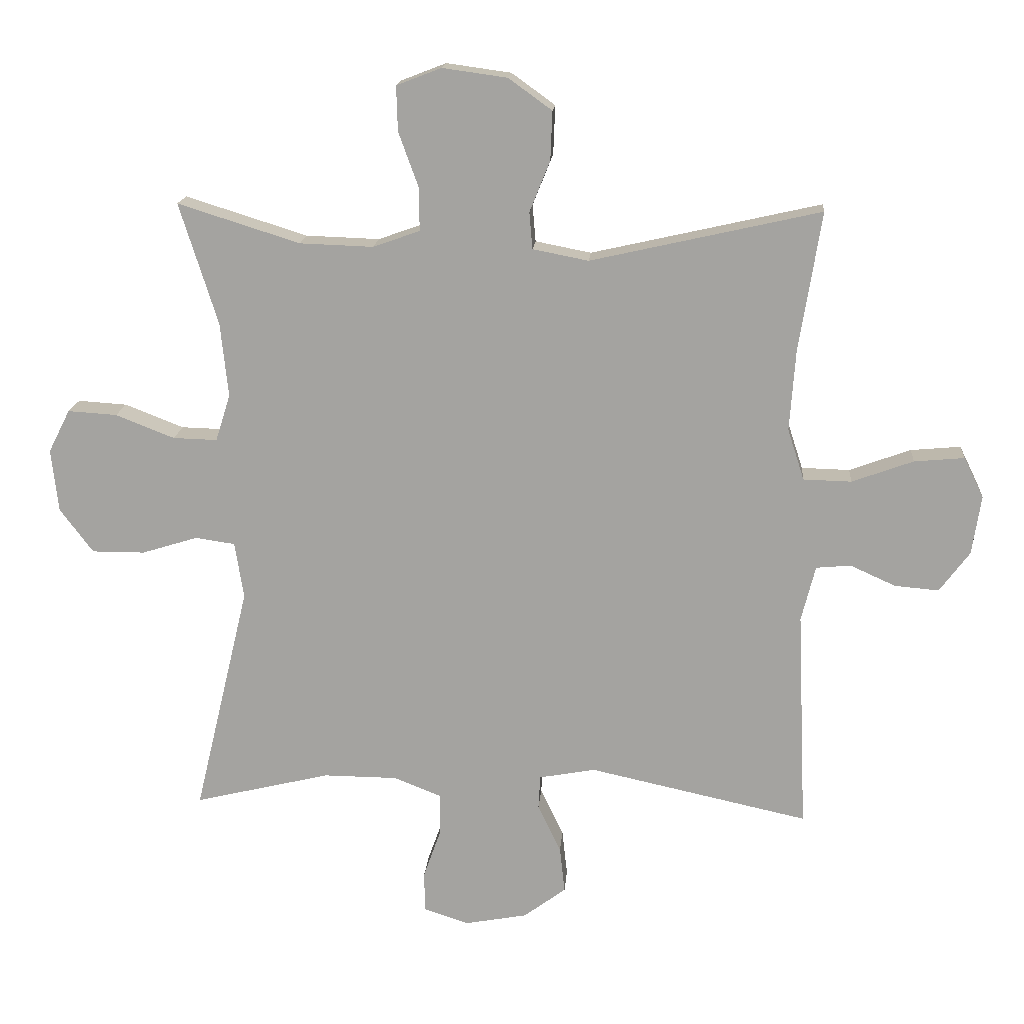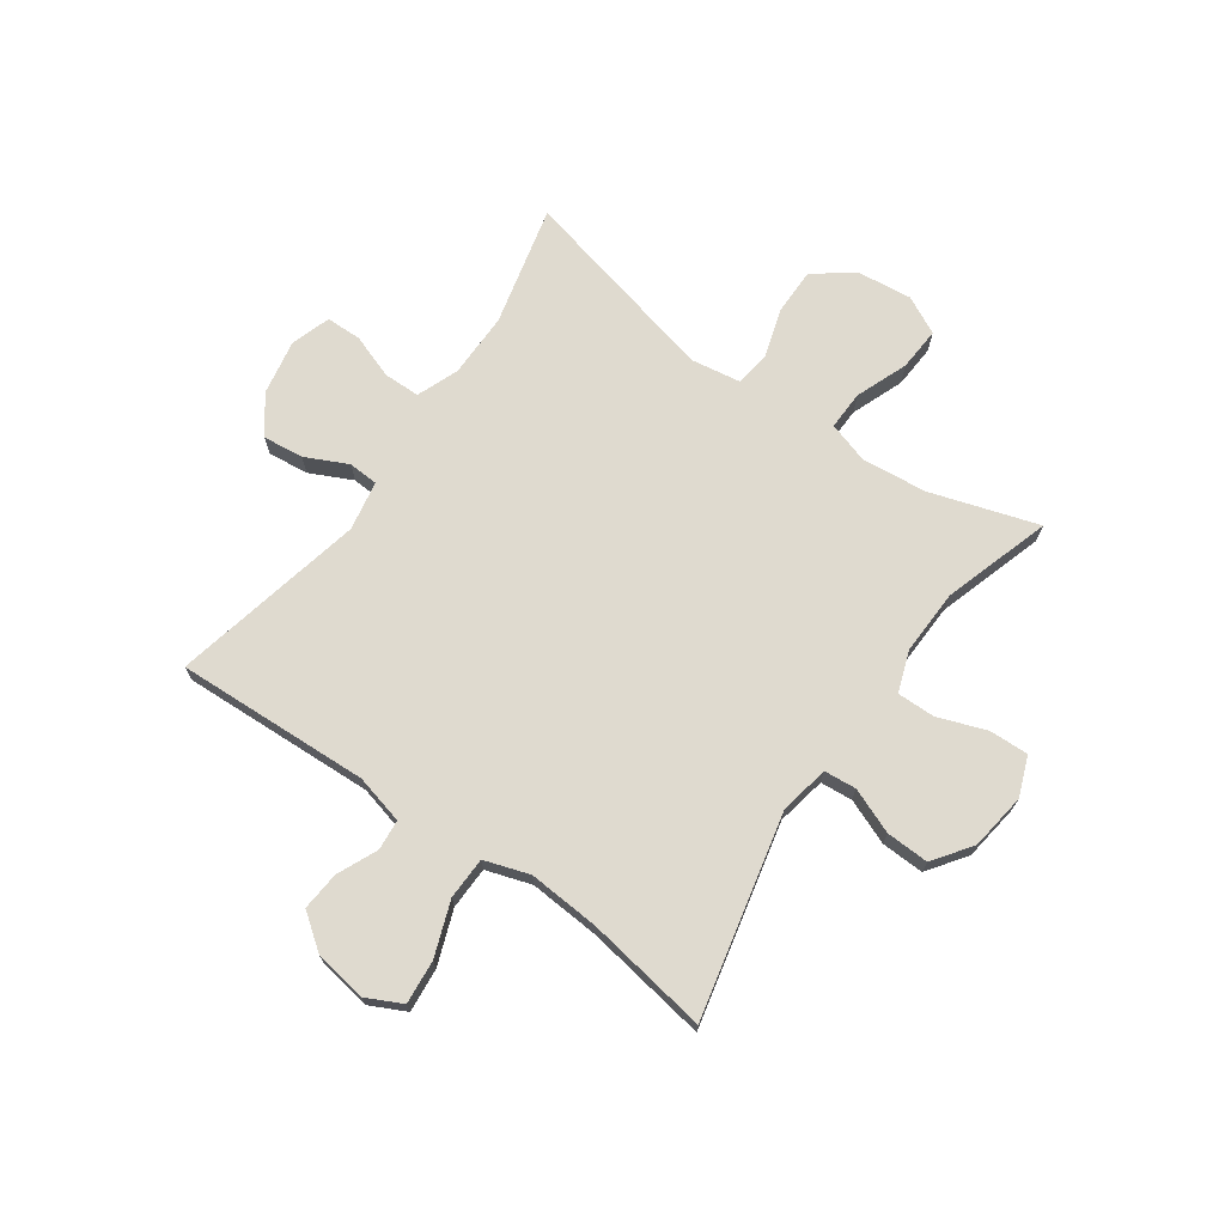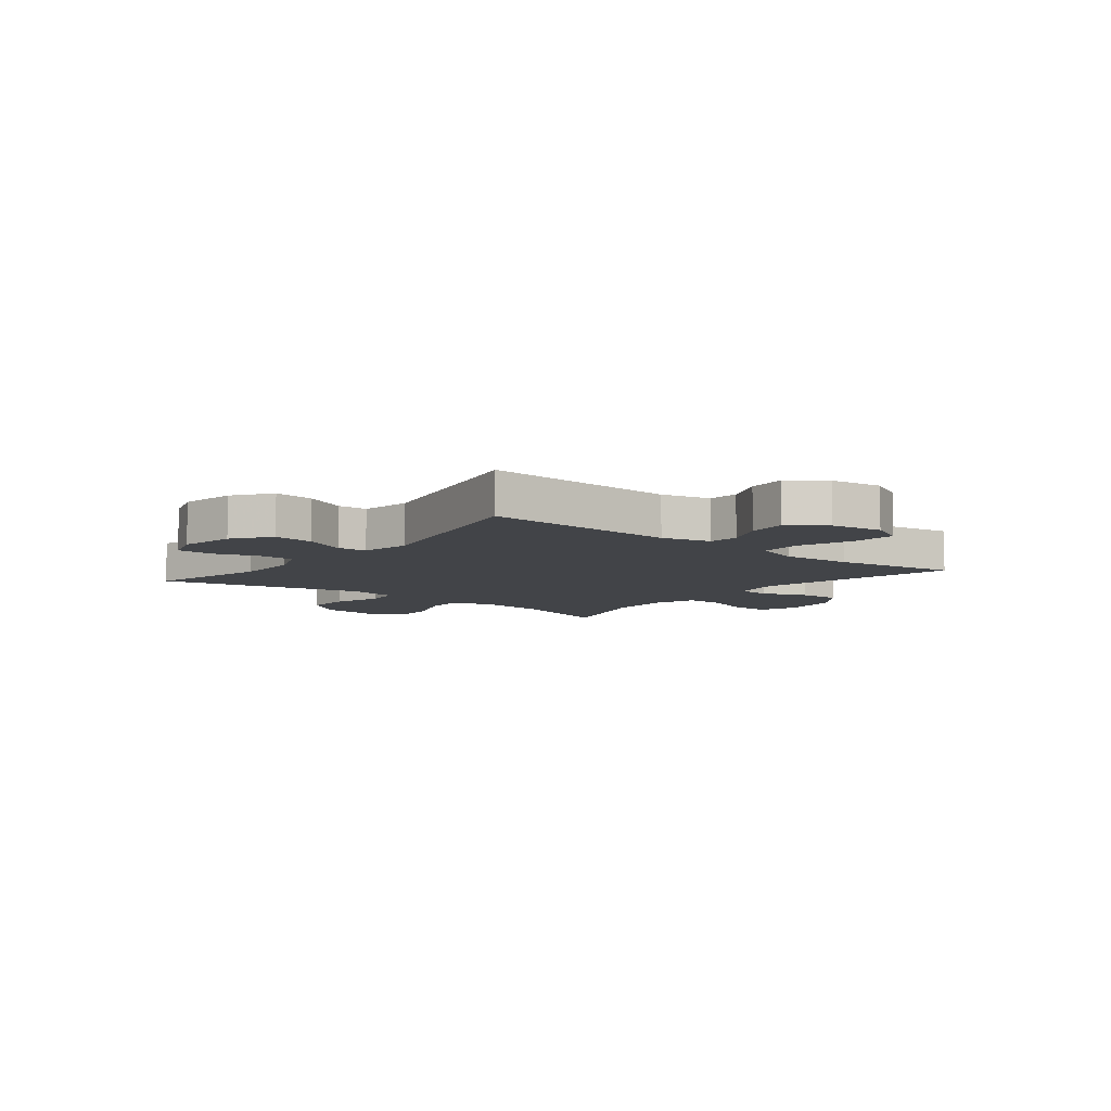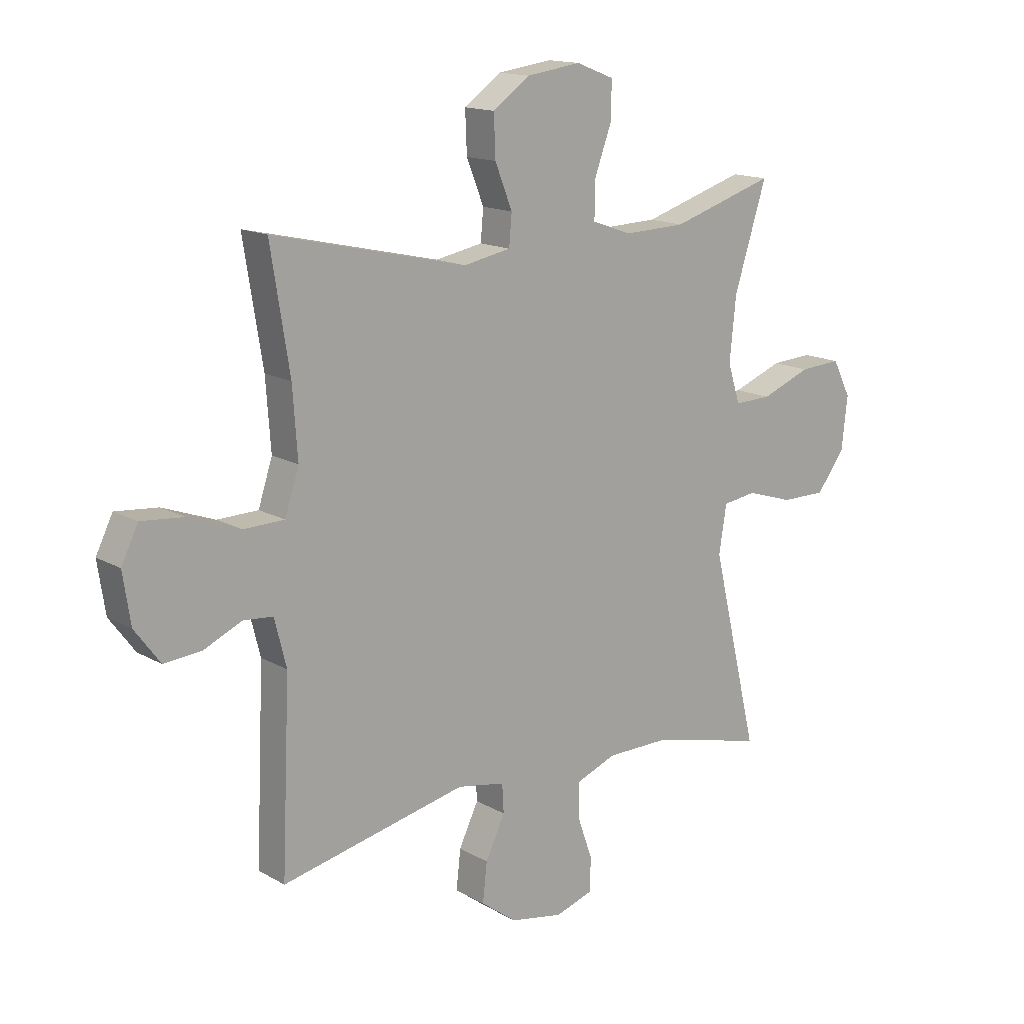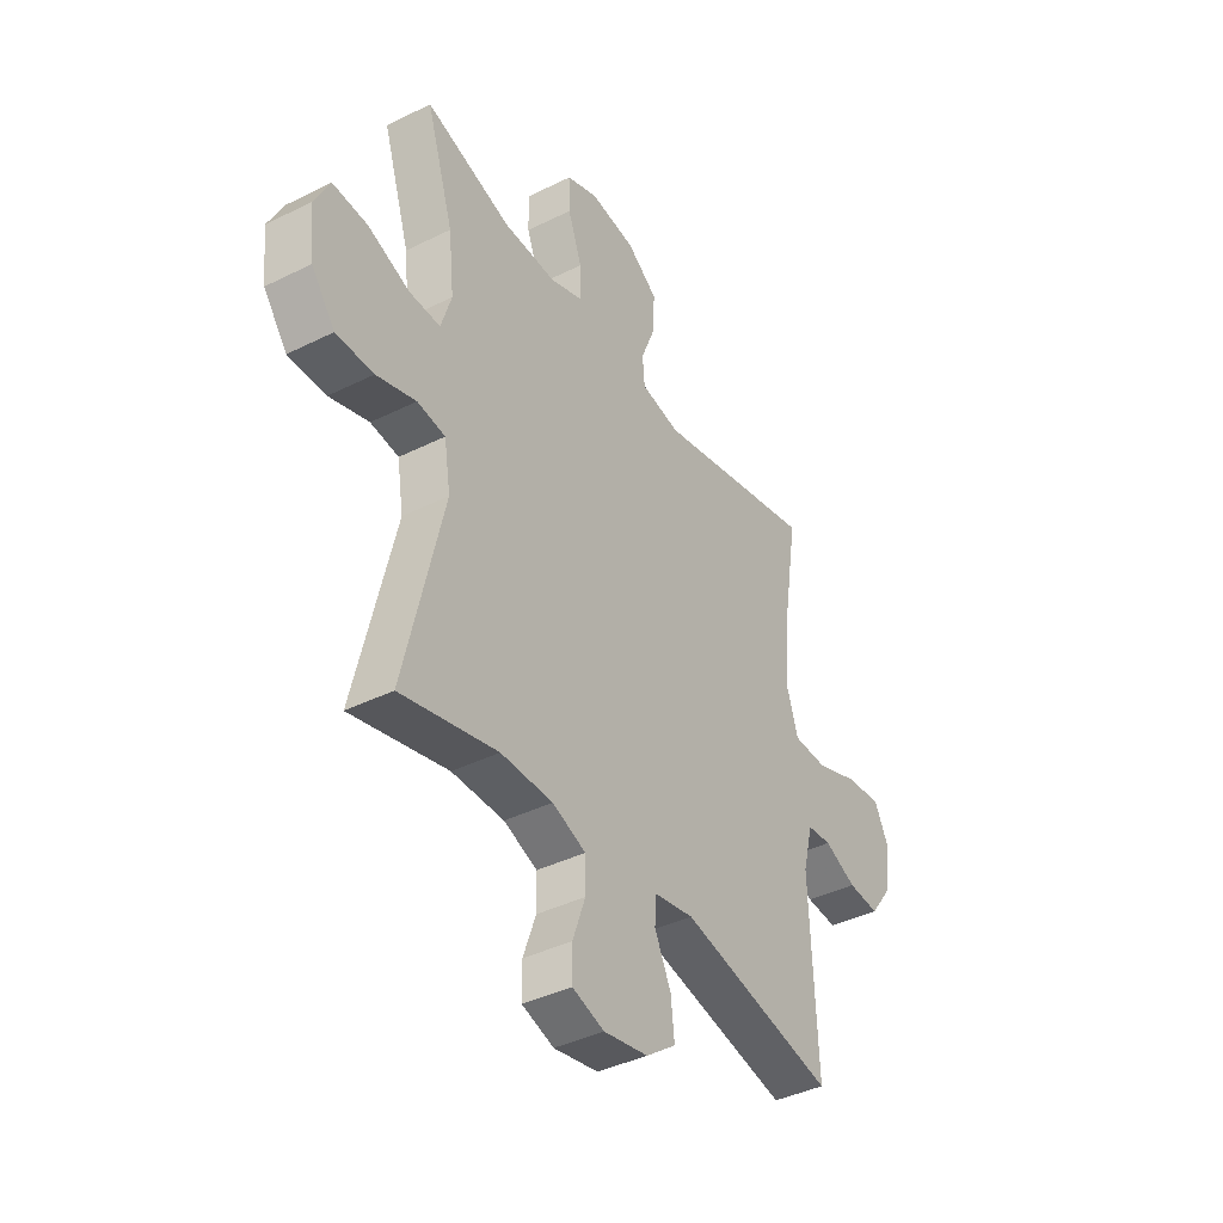
<metadata>
{"format":"obj","ext":"obj","renderer":"f3d","projection":"perspective","resolution":1024,"background":"white","views":[{"elev":16.2,"azim":-175.5,"up":"+Z"},{"elev":70.9,"azim":-54.9,"up":"+Y"},{"elev":-7.8,"azim":-128.8,"up":"+Y"},{"elev":14.9,"azim":-39.5,"up":"+Z"},{"elev":-40.0,"azim":121.6,"up":"+Z"}]}
</metadata>
<code>
v -0.5 0.07 0.5
v -0.141 0.07 0.419
v -0.054 0.07 0.436
v -0.049 0.07 0.493
v -0.081 0.07 0.573
v -0.084 0.07 0.649
v -0.016 0.07 0.698
v 0.085 0.07 0.712
v 0.155 0.07 0.685
v 0.153 0.07 0.615
v 0.122 0.07 0.53
v 0.121 0.07 0.462
v 0.194 0.07 0.436
v 0.309 0.07 0.44
v 0.5 0.07 0.5
v 0.44 0.07 0.31
v 0.428 0.07 0.194
v 0.451 0.07 0.121
v 0.52 0.07 0.123
v 0.612 0.07 0.159
v 0.689 0.07 0.164
v 0.723 0.07 0.097
v 0.712 0.07 -0.001
v 0.66 0.07 -0.07
v 0.577 0.07 -0.07
v 0.49 0.07 -0.043
v 0.428 0.07 -0.052
v 0.414 0.07 -0.14
v 0.5 0.07 -0.5
v 0.287 0.07 -0.449
v 0.172 0.07 -0.45
v 0.098 0.07 -0.479
v 0.097 0.07 -0.543
v 0.125 0.07 -0.622
v 0.124 0.07 -0.685
v 0.054 0.07 -0.708
v -0.044 0.07 -0.69
v -0.11 0.07 -0.641
v -0.102 0.07 -0.569
v -0.066 0.07 -0.494
v -0.069 0.07 -0.441
v -0.157 0.07 -0.425
v -0.5 0.07 -0.5
v -0.485 0.07 -0.156
v -0.507 0.07 -0.069
v -0.561 0.07 -0.064
v -0.632 0.07 -0.096
v -0.701 0.07 -0.102
v -0.748 0.07 -0.039
v -0.762 0.07 0.053
v -0.731 0.07 0.116
v -0.653 0.07 0.109
v -0.557 0.07 0.074
v -0.482 0.07 0.076
v -0.456 0.07 0.156
v -0.465 0.07 0.282
v -0.5 0 0.5
v -0.141 0 0.419
v -0.054 0 0.436
v -0.049 0 0.493
v -0.081 0 0.573
v -0.084 0 0.649
v -0.016 0 0.698
v 0.085 0 0.712
v 0.155 0 0.685
v 0.153 0 0.615
v 0.122 0 0.53
v 0.121 0 0.462
v 0.194 0 0.436
v 0.309 0 0.44
v 0.5 0 0.5
v 0.44 0 0.31
v 0.428 0 0.194
v 0.451 0 0.121
v 0.52 0 0.123
v 0.612 0 0.159
v 0.689 0 0.164
v 0.723 0 0.097
v 0.712 0 -0.001
v 0.66 0 -0.07
v 0.577 0 -0.07
v 0.49 0 -0.043
v 0.428 0 -0.052
v 0.414 0 -0.14
v 0.5 0 -0.5
v 0.287 0 -0.449
v 0.172 0 -0.45
v 0.098 0 -0.479
v 0.097 0 -0.543
v 0.125 0 -0.622
v 0.124 0 -0.685
v 0.054 0 -0.708
v -0.044 0 -0.69
v -0.11 0 -0.641
v -0.102 0 -0.569
v -0.066 0 -0.494
v -0.069 0 -0.441
v -0.157 0 -0.425
v -0.5 0 -0.5
v -0.485 0 -0.156
v -0.507 0 -0.069
v -0.561 0 -0.064
v -0.632 0 -0.096
v -0.701 0 -0.102
v -0.748 0 -0.039
v -0.762 0 0.053
v -0.731 0 0.116
v -0.653 0 0.109
v -0.557 0 0.074
v -0.482 0 0.076
v -0.456 0 0.156
v -0.465 0 0.282
f 51 52 53
f 50 51 53
f 49 50 53
f 48 49 53
f 47 48 53
f 46 47 53
f 45 46 53 54
f 44 45 54 55
f 42 43 44 55
f 38 39 40
f 37 38 40
f 36 37 40
f 35 36 40
f 34 35 40
f 33 34 40
f 32 33 40 41
f 31 32 41
f 42 55 56
f 41 42 56
f 31 41 56
f 30 31 56
f 24 25 26
f 23 24 26
f 22 23 26
f 21 22 26
f 20 21 26
f 19 20 26
f 18 19 26 27
f 17 18 27 28
f 14 15 16
f 13 14 16 17
f 12 13 17 28
f 9 10 11
f 8 9 11
f 7 8 11
f 6 7 11
f 5 6 11
f 4 5 11
f 3 4 11 12
f 29 30 56
f 28 29 56
f 12 28 56
f 3 12 56
f 2 3 56
f 1 2 56
f 109 108 107
f 109 107 106
f 109 106 105
f 109 105 104
f 109 104 103
f 109 103 102
f 110 109 102 101
f 111 110 101 100
f 111 100 99 98
f 96 95 94
f 96 94 93
f 96 93 92
f 96 92 91
f 96 91 90
f 96 90 89
f 97 96 89 88
f 97 88 87
f 112 111 98
f 112 98 97
f 112 97 87
f 112 87 86
f 82 81 80
f 82 80 79
f 82 79 78
f 82 78 77
f 82 77 76
f 82 76 75
f 83 82 75 74
f 84 83 74 73
f 72 71 70
f 73 72 70 69
f 84 73 69 68
f 67 66 65
f 67 65 64
f 67 64 63
f 67 63 62
f 67 62 61
f 67 61 60
f 68 67 60 59
f 112 86 85
f 112 85 84
f 112 84 68
f 112 68 59
f 112 59 58
f 112 58 57
f 1 57 58 2
f 2 58 59 3
f 3 59 60 4
f 4 60 61 5
f 5 61 62 6
f 6 62 63 7
f 7 63 64 8
f 8 64 65 9
f 9 65 66 10
f 10 66 67 11
f 11 67 68 12
f 12 68 69 13
f 13 69 70 14
f 14 70 71 15
f 15 71 72 16
f 16 72 73 17
f 17 73 74 18
f 18 74 75 19
f 19 75 76 20
f 20 76 77 21
f 21 77 78 22
f 22 78 79 23
f 23 79 80 24
f 24 80 81 25
f 25 81 82 26
f 26 82 83 27
f 27 83 84 28
f 28 84 85 29
f 29 85 86 30
f 30 86 87 31
f 31 87 88 32
f 32 88 89 33
f 33 89 90 34
f 34 90 91 35
f 35 91 92 36
f 36 92 93 37
f 37 93 94 38
f 38 94 95 39
f 39 95 96 40
f 40 96 97 41
f 41 97 98 42
f 42 98 99 43
f 43 99 100 44
f 44 100 101 45
f 45 101 102 46
f 46 102 103 47
f 47 103 104 48
f 48 104 105 49
f 49 105 106 50
f 50 106 107 51
f 51 107 108 52
f 52 108 109 53
f 53 109 110 54
f 54 110 111 55
f 55 111 112 56
f 56 112 57 1

</code>
